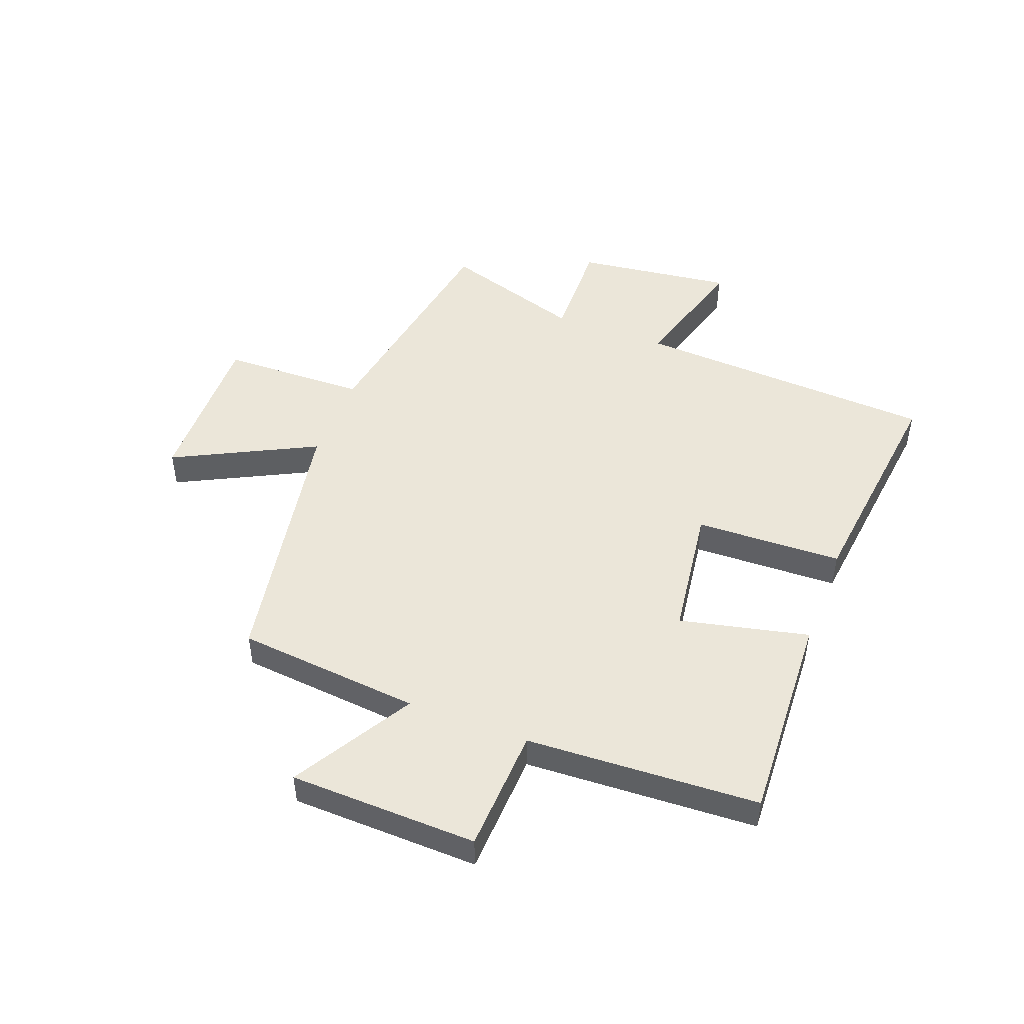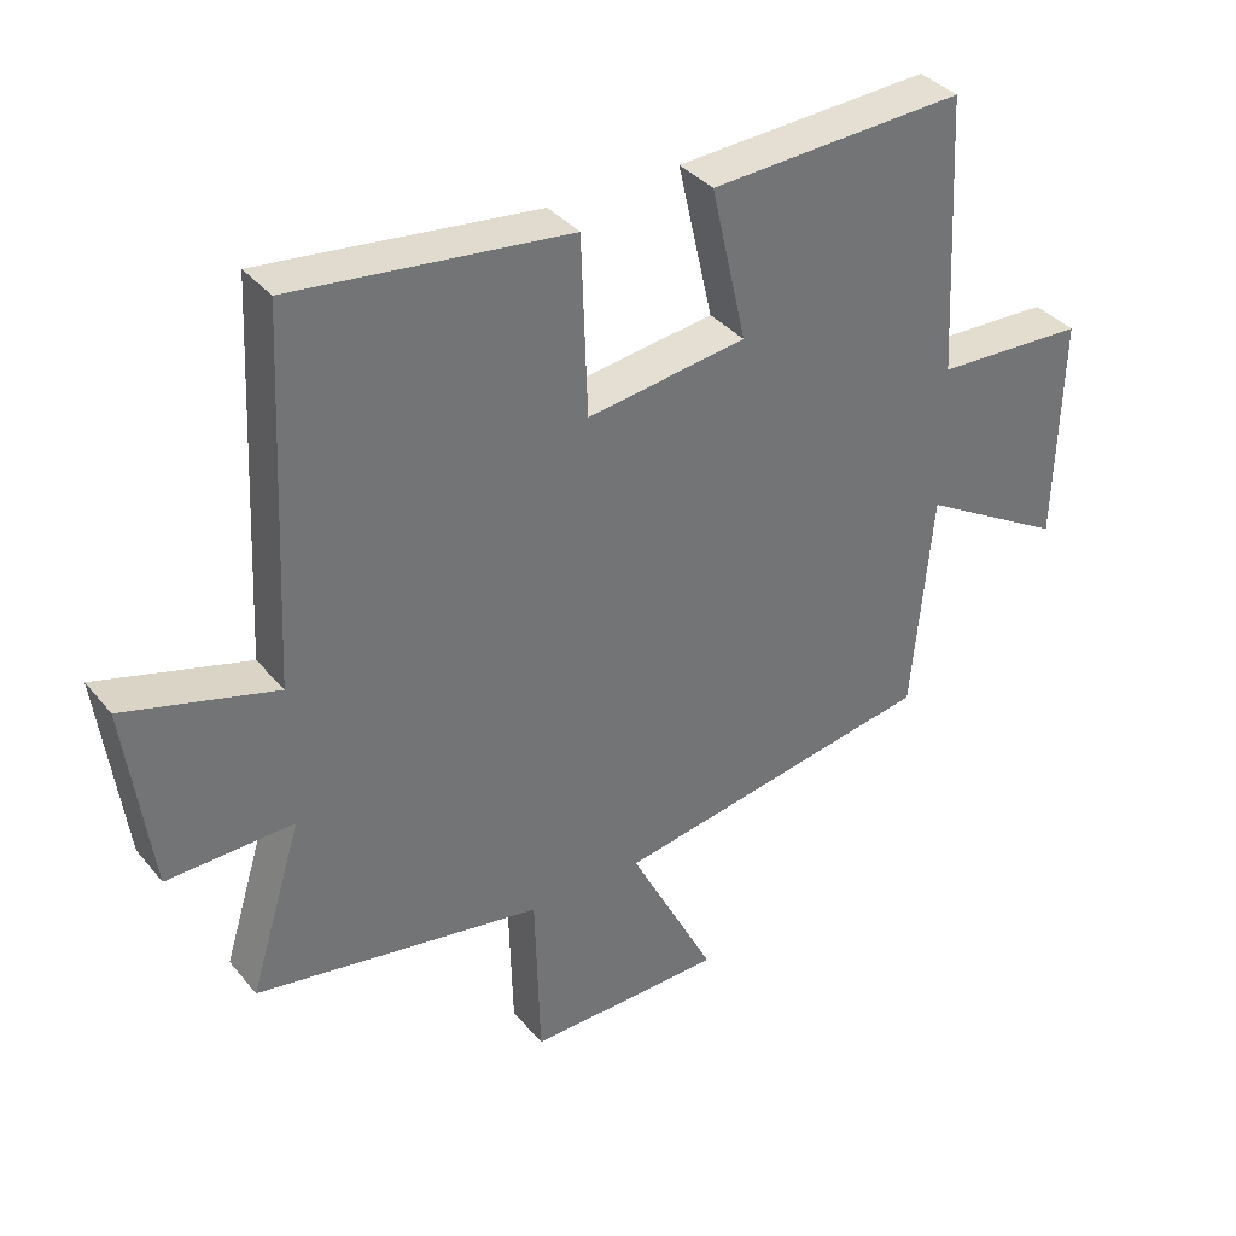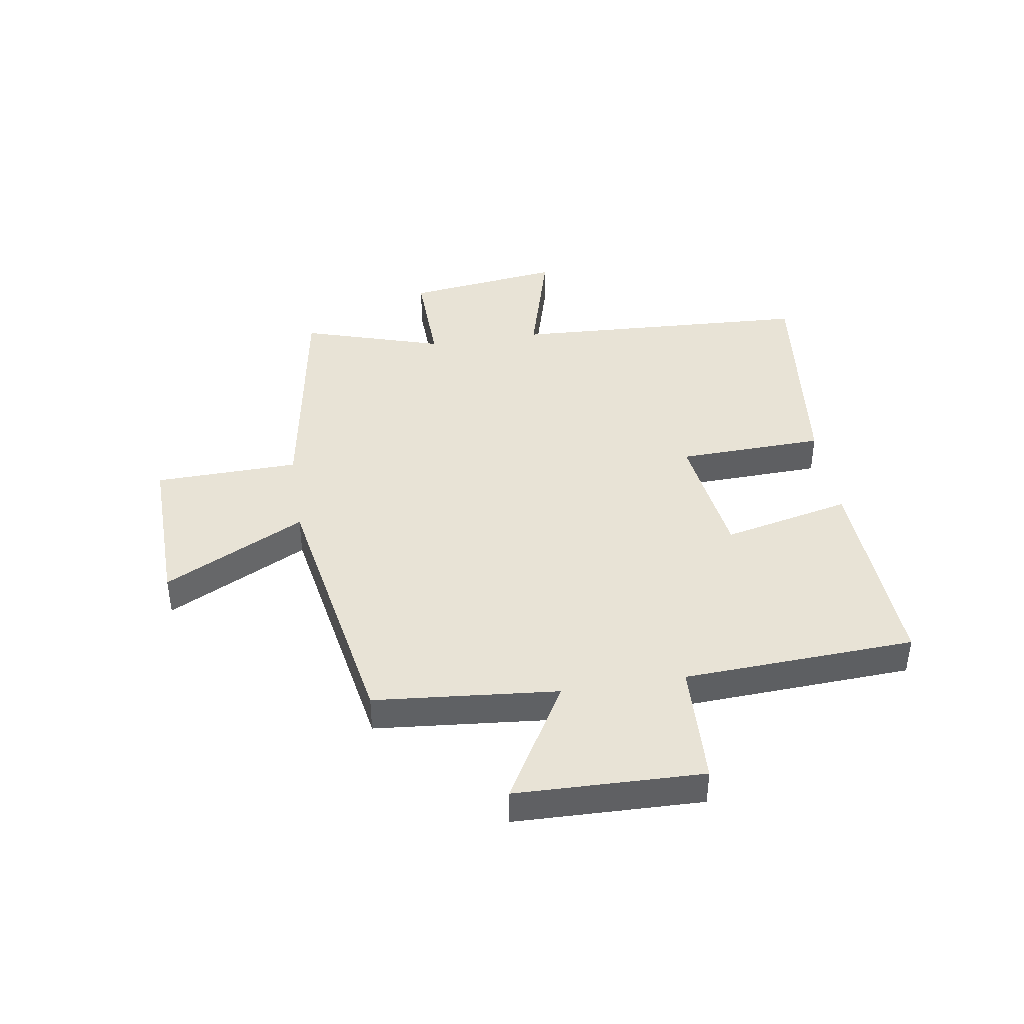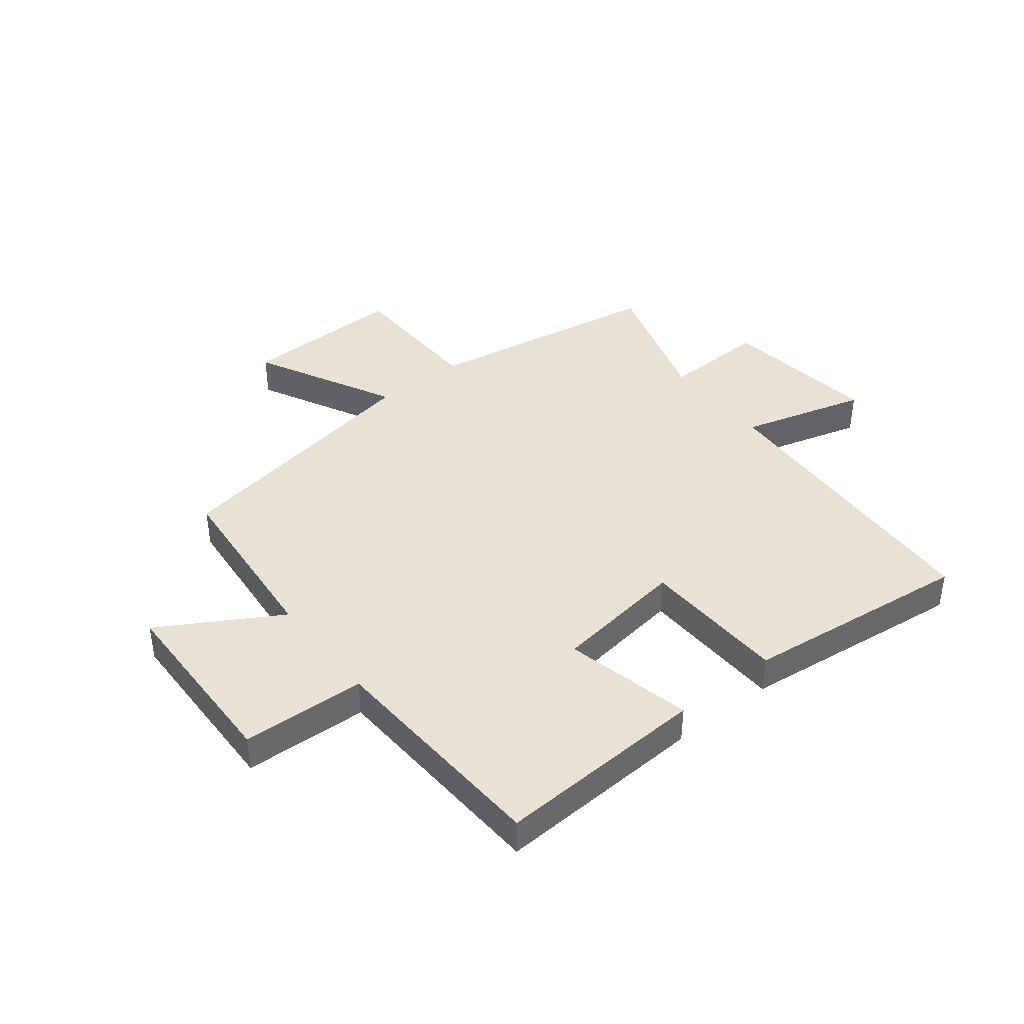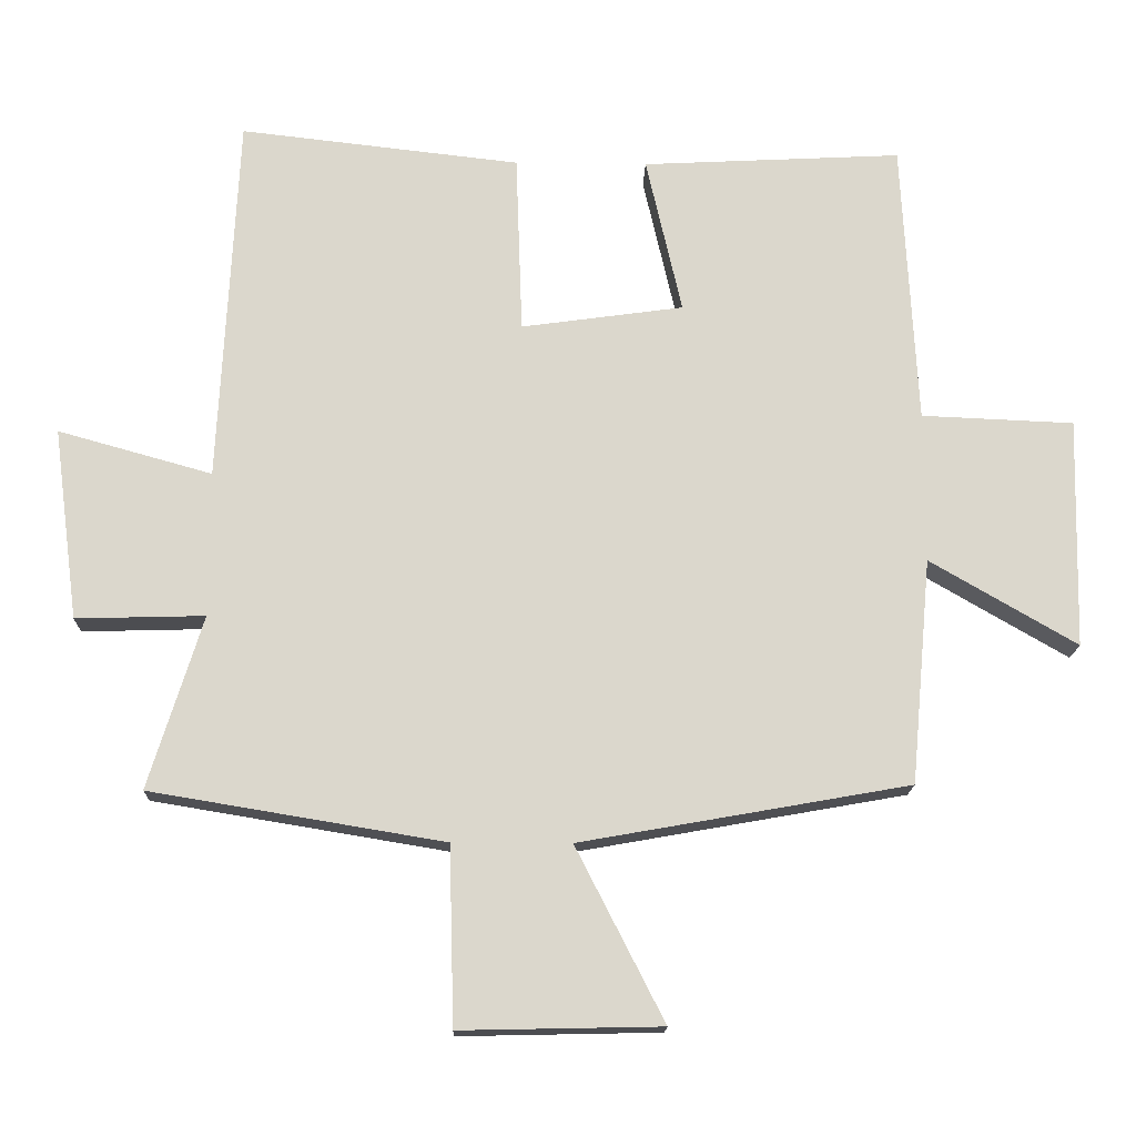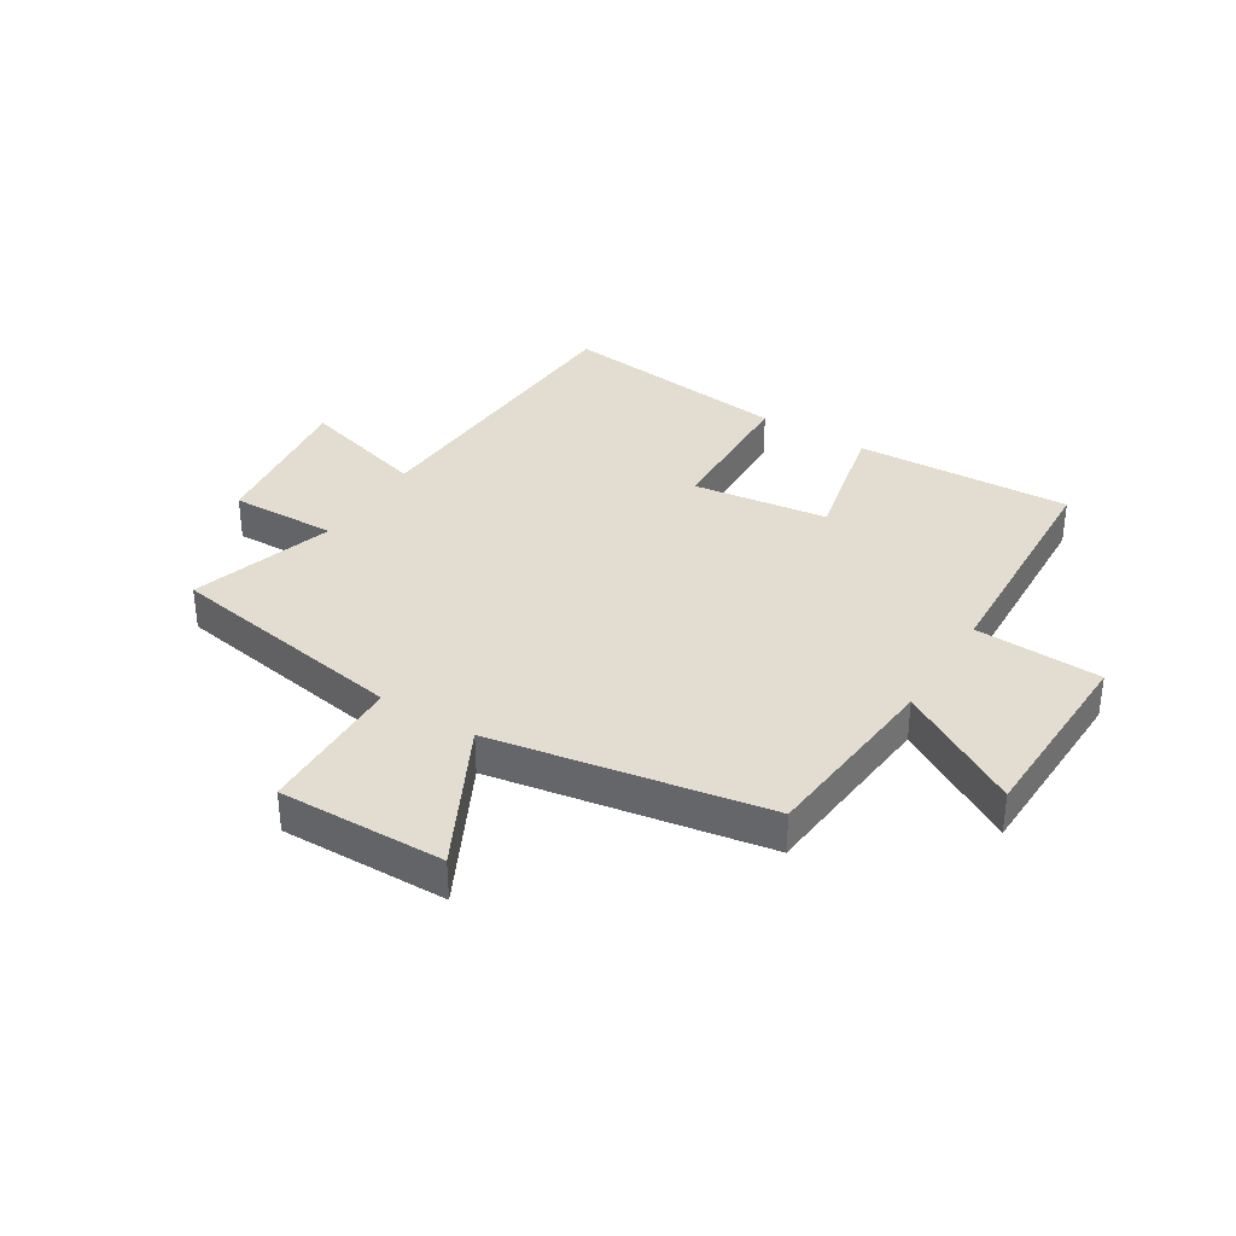
<metadata>
{"format":"obj","ext":"obj","renderer":"f3d","projection":"perspective","resolution":1024,"background":"white","views":[{"elev":48.3,"azim":-69.0,"up":"+Y"},{"elev":36.4,"azim":145.8,"up":"+Z"},{"elev":41.5,"azim":-98.9,"up":"+Y"},{"elev":40.9,"azim":-38.2,"up":"+Y"},{"elev":-16.3,"azim":178.4,"up":"+Z"},{"elev":35.2,"azim":-148.0,"up":"+Y"}]}
</metadata>
<code>
v -0.479 0.07 0.519
v -0.111 0.07 0.5
v -0.162 0.07 0.277
v 0.068 0.07 0.245
v 0.077 0.07 0.5
v 0.474 0.07 0.545
v 0.5 0.07 0.02
v 0.718 0.07 0.081
v 0.682 0.07 -0.191
v 0.5 0.07 -0.186
v 0.576 0.07 -0.431
v 0.161 0.07 -0.5
v 0.154 0.07 -0.751
v -0.13 0.07 -0.745
v -0.005 0.07 -0.5
v -0.471 0.07 -0.417
v -0.5 0.07 -0.098
v -0.708 0.07 -0.219
v -0.716 0.07 0.107
v -0.5 0.07 0.116
v -0.479 0 0.519
v -0.111 0 0.5
v -0.162 0 0.277
v 0.068 0 0.245
v 0.077 0 0.5
v 0.474 0 0.545
v 0.5 0 0.02
v 0.718 0 0.081
v 0.682 0 -0.191
v 0.5 0 -0.186
v 0.576 0 -0.431
v 0.161 0 -0.5
v 0.154 0 -0.751
v -0.13 0 -0.745
v -0.005 0 -0.5
v -0.471 0 -0.417
v -0.5 0 -0.098
v -0.708 0 -0.219
v -0.716 0 0.107
v -0.5 0 0.116
f 17 18 19 20
f 15 16 17 20
f 15 20 1
f 12 13 14 15
f 10 11 12 15
f 7 8 9 10
f 4 5 6 7
f 3 4 7 10
f 1 2 3
f 15 1 3
f 3 10 15
f 40 39 38 37
f 40 37 36 35
f 21 40 35
f 35 34 33 32
f 35 32 31 30
f 30 29 28 27
f 27 26 25 24
f 30 27 24 23
f 23 22 21
f 23 21 35
f 35 30 23
f 1 21 22 2
f 2 22 23 3
f 3 23 24 4
f 4 24 25 5
f 5 25 26 6
f 6 26 27 7
f 7 27 28 8
f 8 28 29 9
f 9 29 30 10
f 10 30 31 11
f 11 31 32 12
f 12 32 33 13
f 13 33 34 14
f 14 34 35 15
f 15 35 36 16
f 16 36 37 17
f 17 37 38 18
f 18 38 39 19
f 19 39 40 20
f 20 40 21 1

</code>
